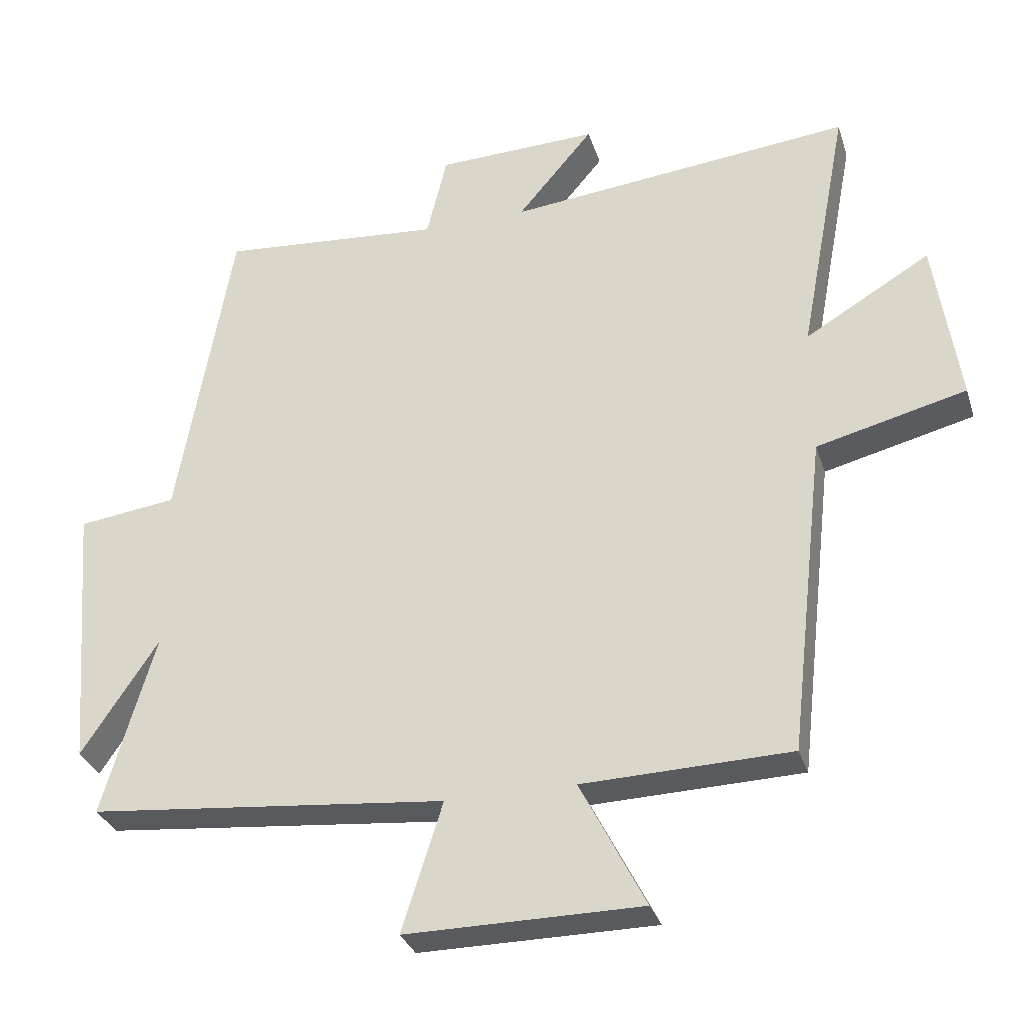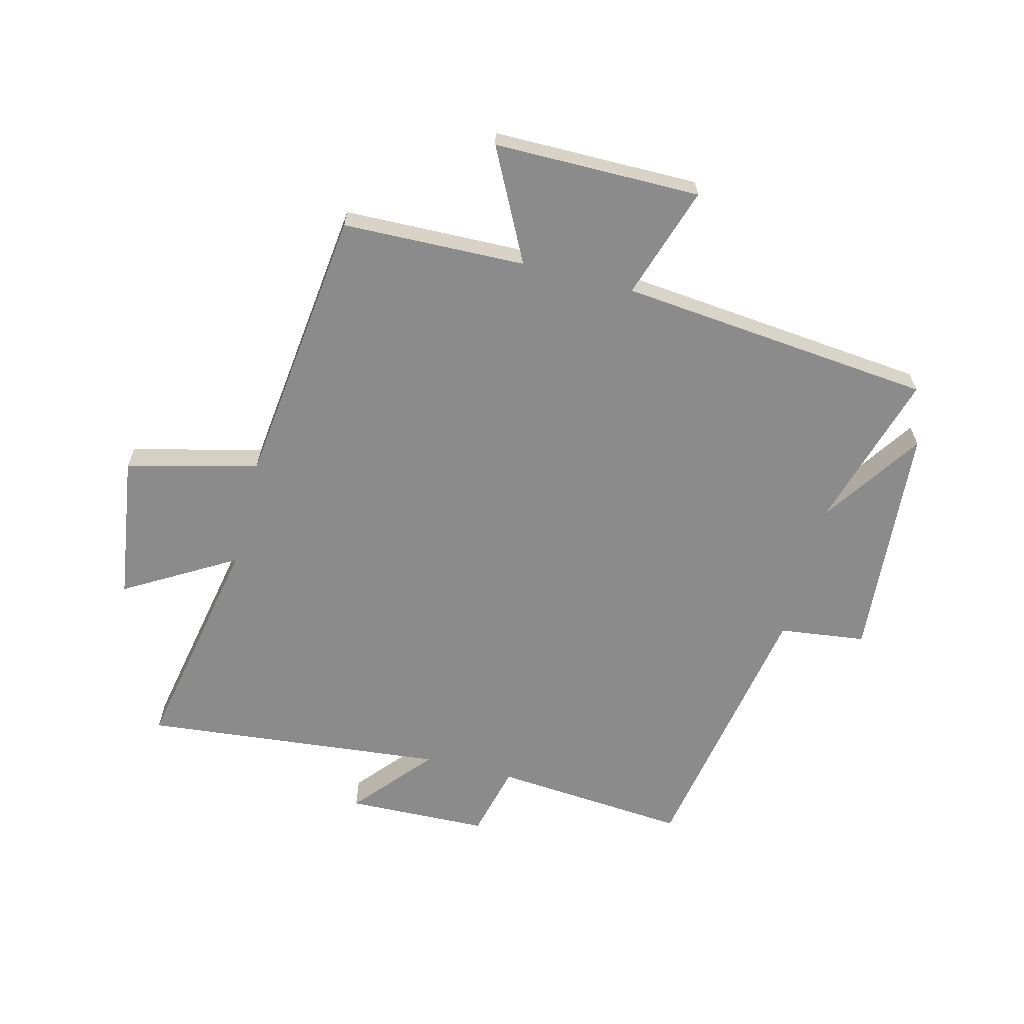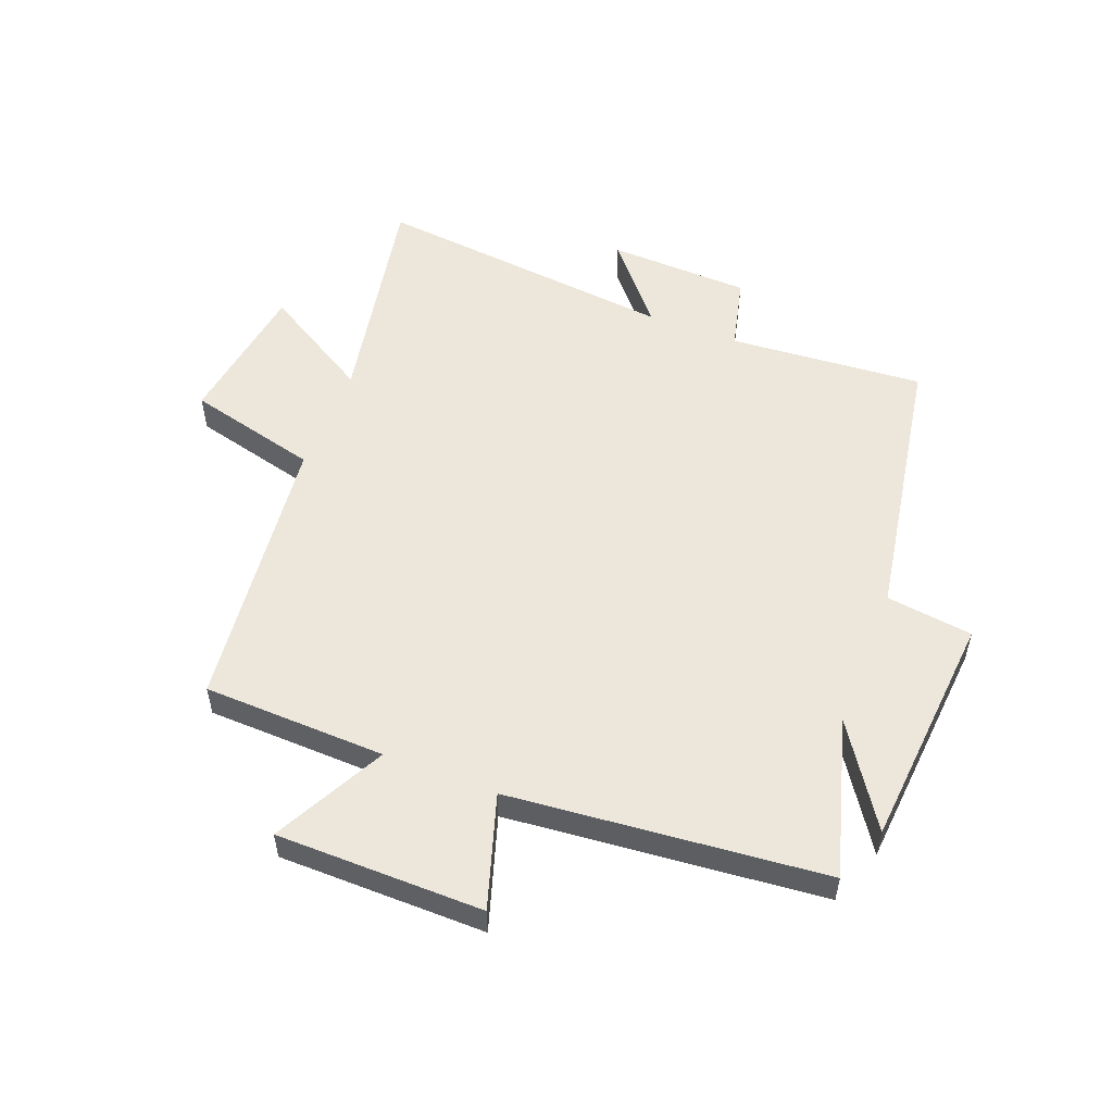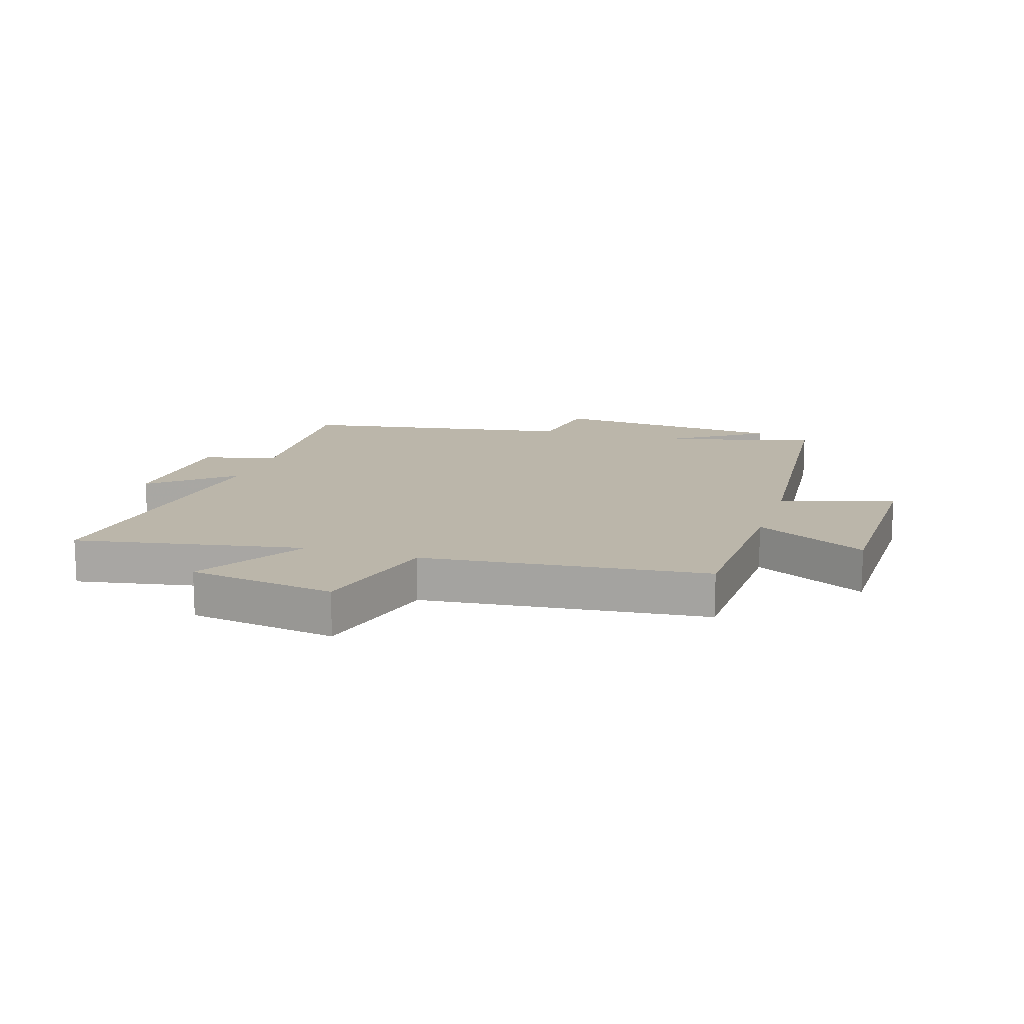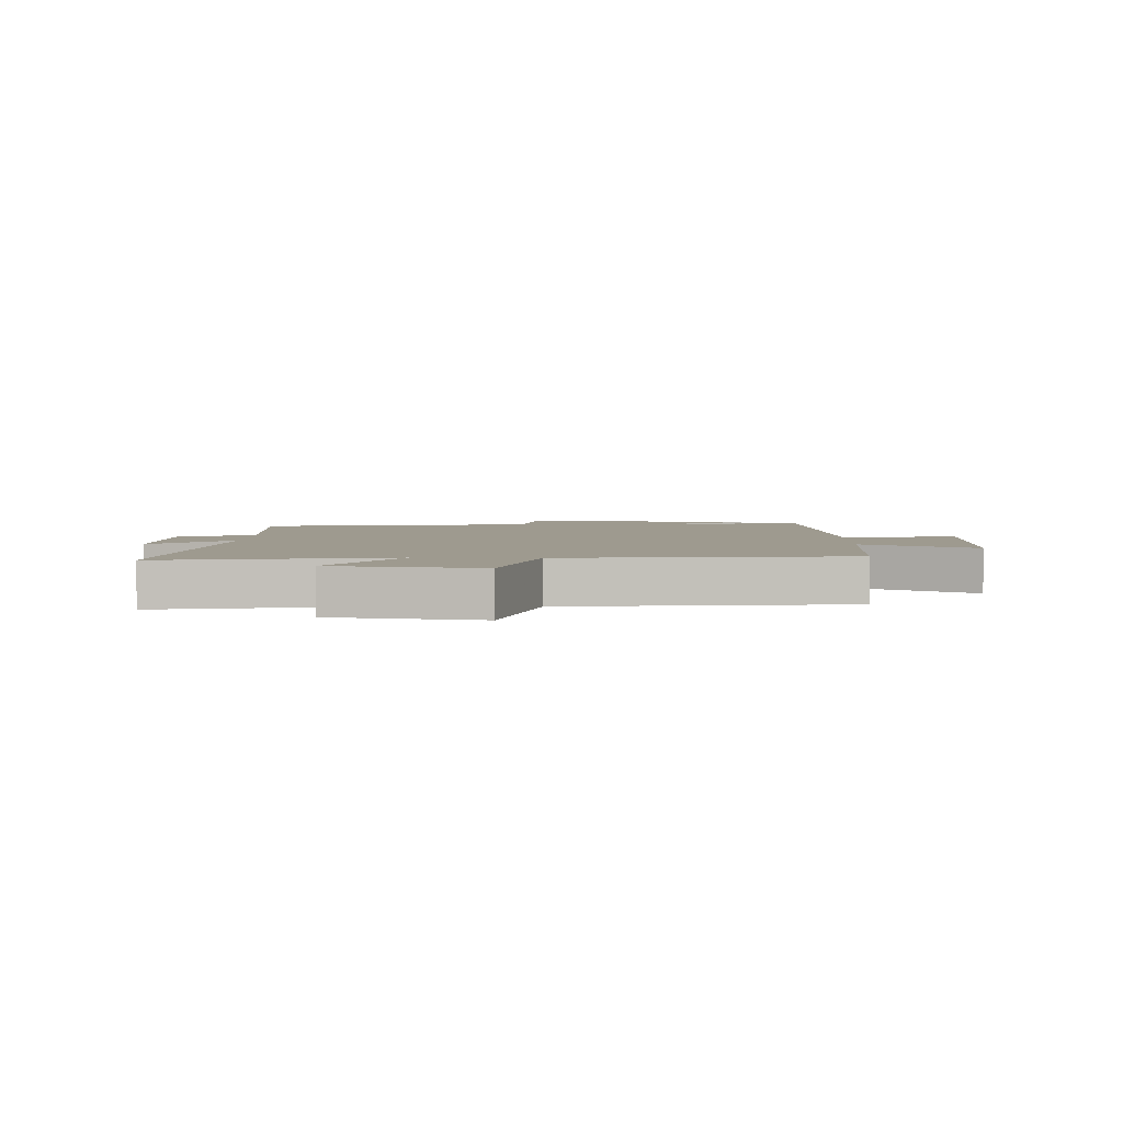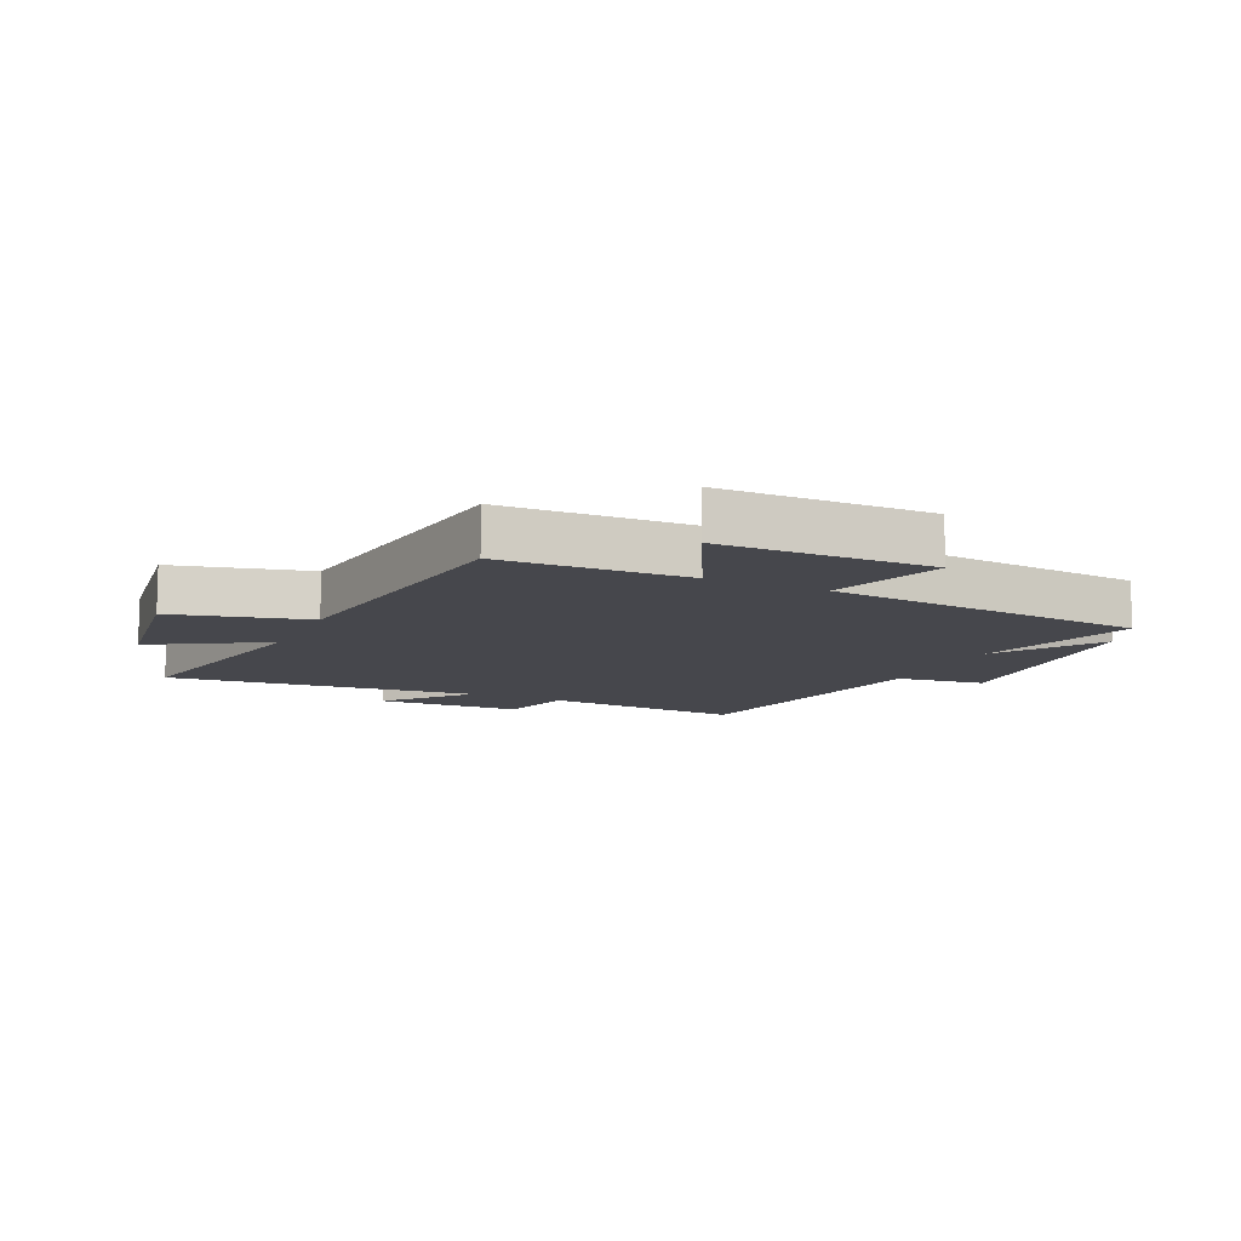
<metadata>
{"format":"obj","ext":"obj","renderer":"f3d","projection":"perspective","resolution":1024,"background":"white","views":[{"elev":-31.2,"azim":16.4,"up":"+Z"},{"elev":-63.8,"azim":165.5,"up":"+Y"},{"elev":53.9,"azim":-158.7,"up":"+Y"},{"elev":14.1,"azim":107.9,"up":"+Y"},{"elev":3.7,"azim":92.1,"up":"+Y"},{"elev":-10.9,"azim":155.0,"up":"+Y"}]}
</metadata>
<code>
v 0.446 0.07 -0.491
v 0.14 0.07 -0.5
v 0.236 0.07 -0.687
v -0.11 0.07 -0.689
v -0.05 0.07 -0.5
v -0.577 0.07 -0.449
v -0.5 0.07 -0.183
v -0.613 0.07 -0.352
v -0.645 0.07 0.046
v -0.5 0.07 0.065
v -0.42 0.07 0.526
v -0.093 0.07 0.5
v -0.063 0.07 0.624
v 0.175 0.07 0.632
v 0.063 0.07 0.5
v 0.572 0.07 0.553
v 0.5 0.07 0.173
v 0.684 0.07 0.282
v 0.72 0.07 0.036
v 0.5 0.07 -0.019
v 0.446 0 -0.491
v 0.14 0 -0.5
v 0.236 0 -0.687
v -0.11 0 -0.689
v -0.05 0 -0.5
v -0.577 0 -0.449
v -0.5 0 -0.183
v -0.613 0 -0.352
v -0.645 0 0.046
v -0.5 0 0.065
v -0.42 0 0.526
v -0.093 0 0.5
v -0.063 0 0.624
v 0.175 0 0.632
v 0.063 0 0.5
v 0.572 0 0.553
v 0.5 0 0.173
v 0.684 0 0.282
v 0.72 0 0.036
v 0.5 0 -0.019
f 17 18 19 20
f 17 20 1 2
f 15 16 17 2
f 12 13 14 15
f 12 15 2
f 10 11 12 2
f 7 8 9 10
f 7 10 2 3
f 5 6 7
f 5 7 3
f 3 4 5
f 40 39 38 37
f 22 21 40 37
f 22 37 36 35
f 35 34 33 32
f 22 35 32
f 22 32 31 30
f 30 29 28 27
f 23 22 30 27
f 27 26 25
f 23 27 25
f 25 24 23
f 1 21 22 2
f 2 22 23 3
f 3 23 24 4
f 4 24 25 5
f 5 25 26 6
f 6 26 27 7
f 7 27 28 8
f 8 28 29 9
f 9 29 30 10
f 10 30 31 11
f 11 31 32 12
f 12 32 33 13
f 13 33 34 14
f 14 34 35 15
f 15 35 36 16
f 16 36 37 17
f 17 37 38 18
f 18 38 39 19
f 19 39 40 20
f 20 40 21 1

</code>
